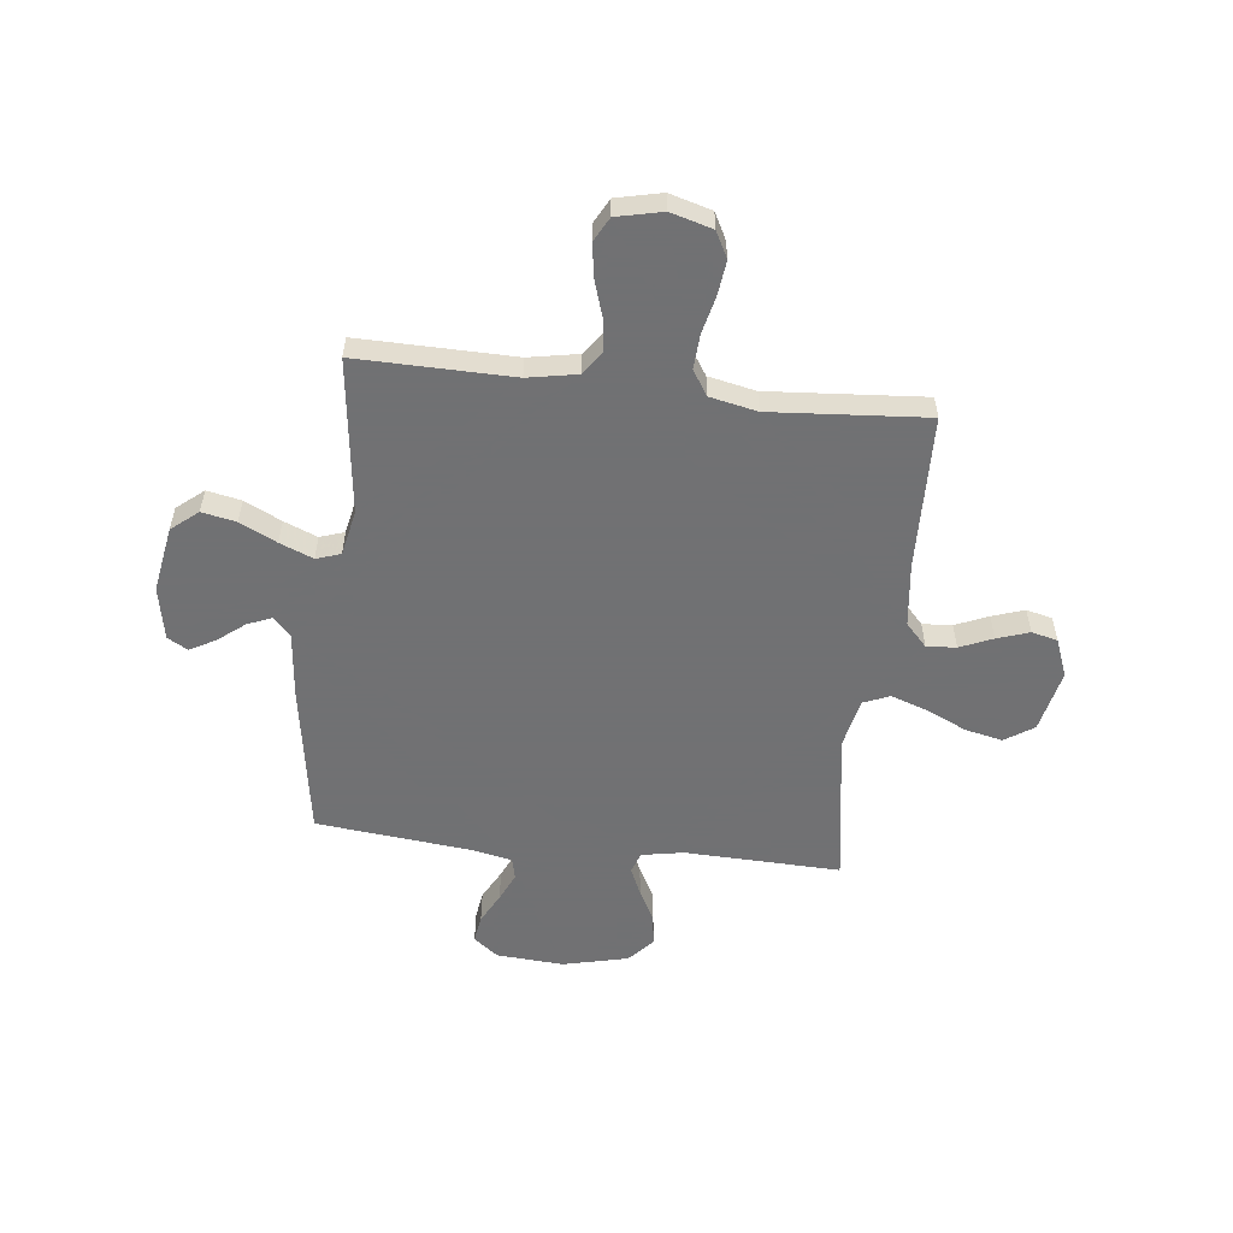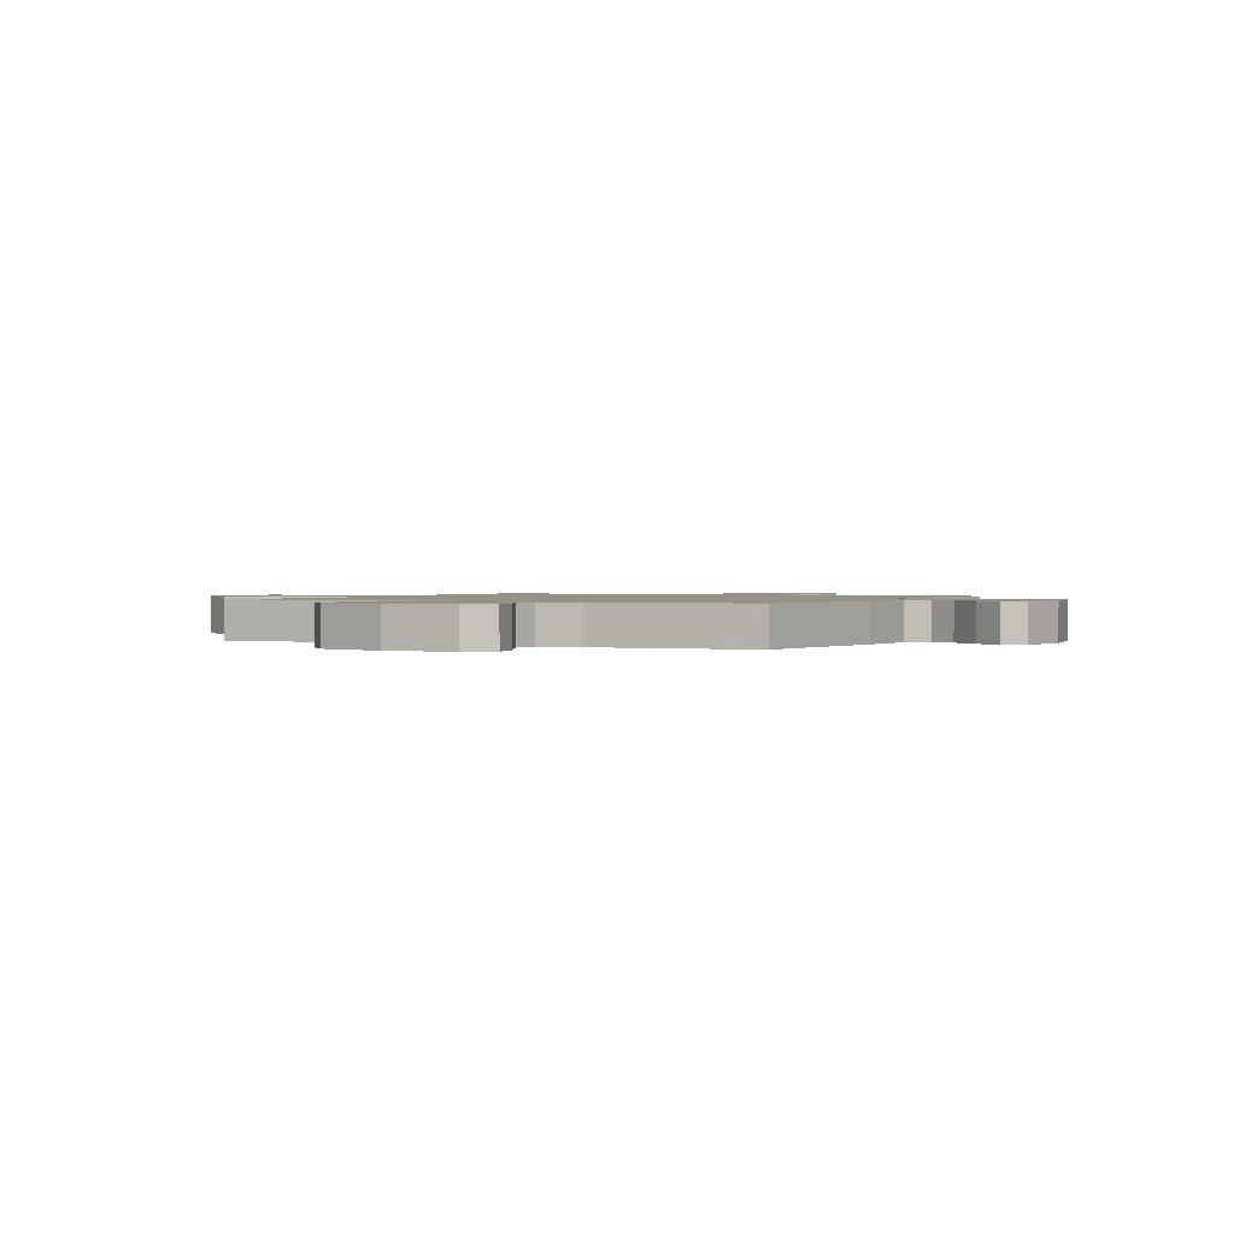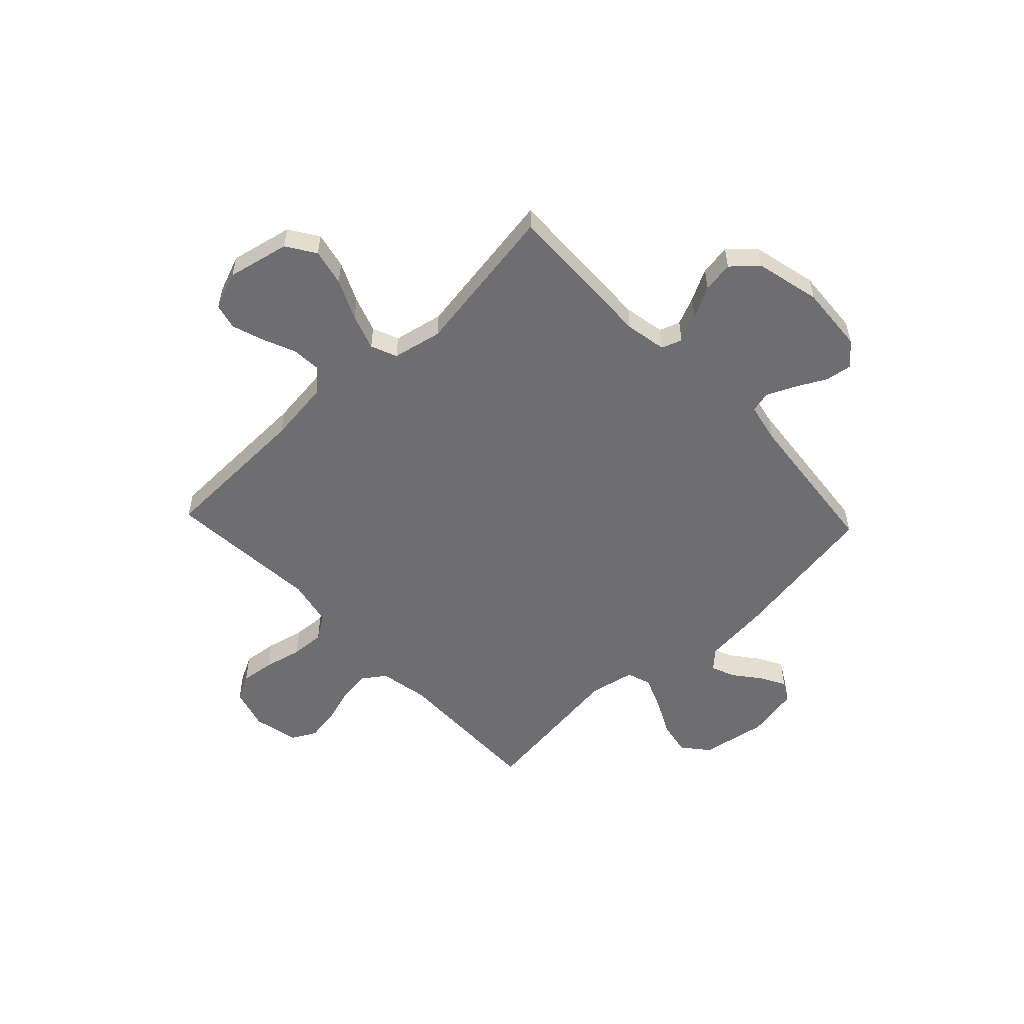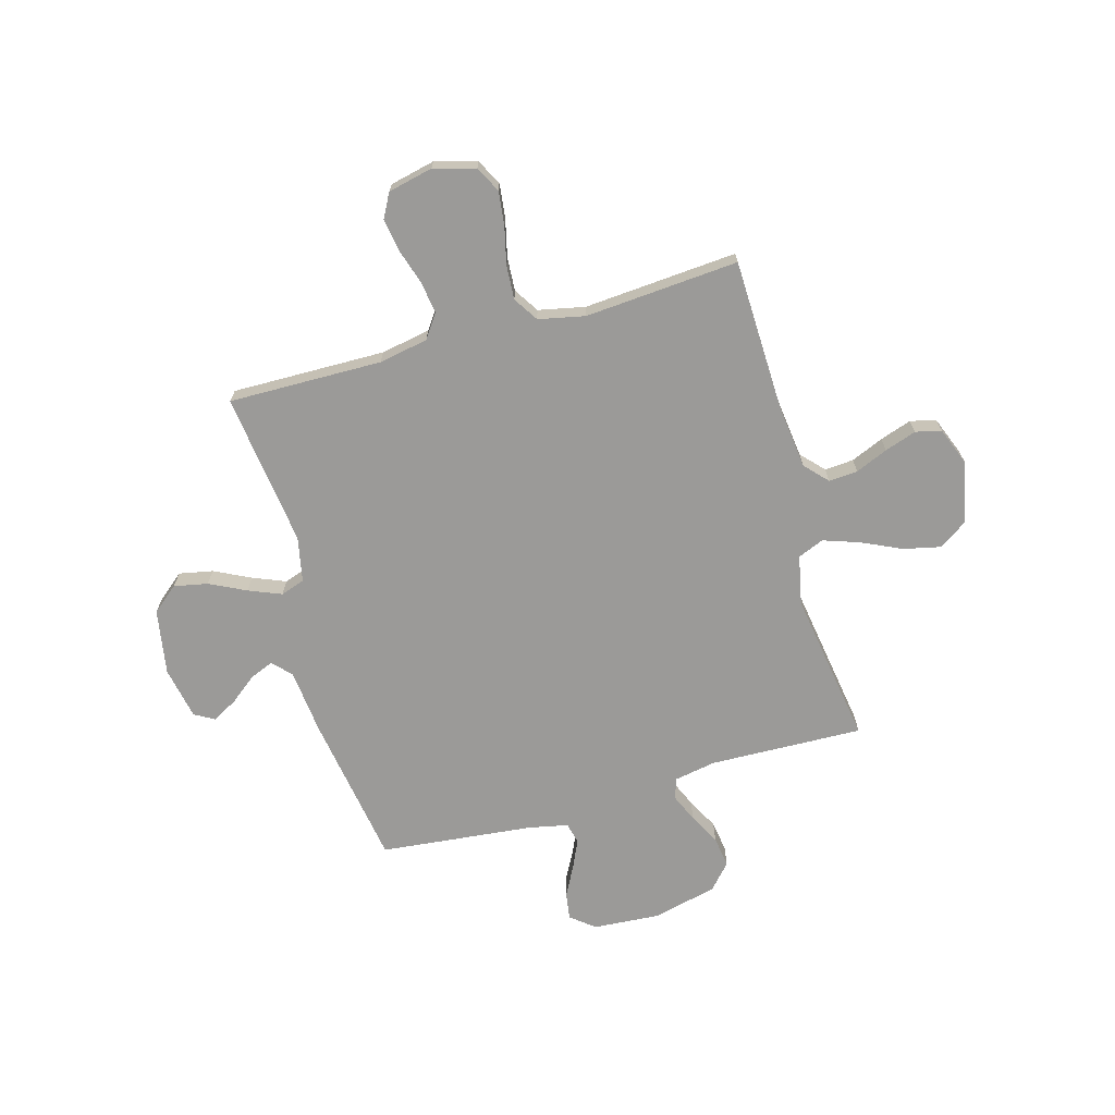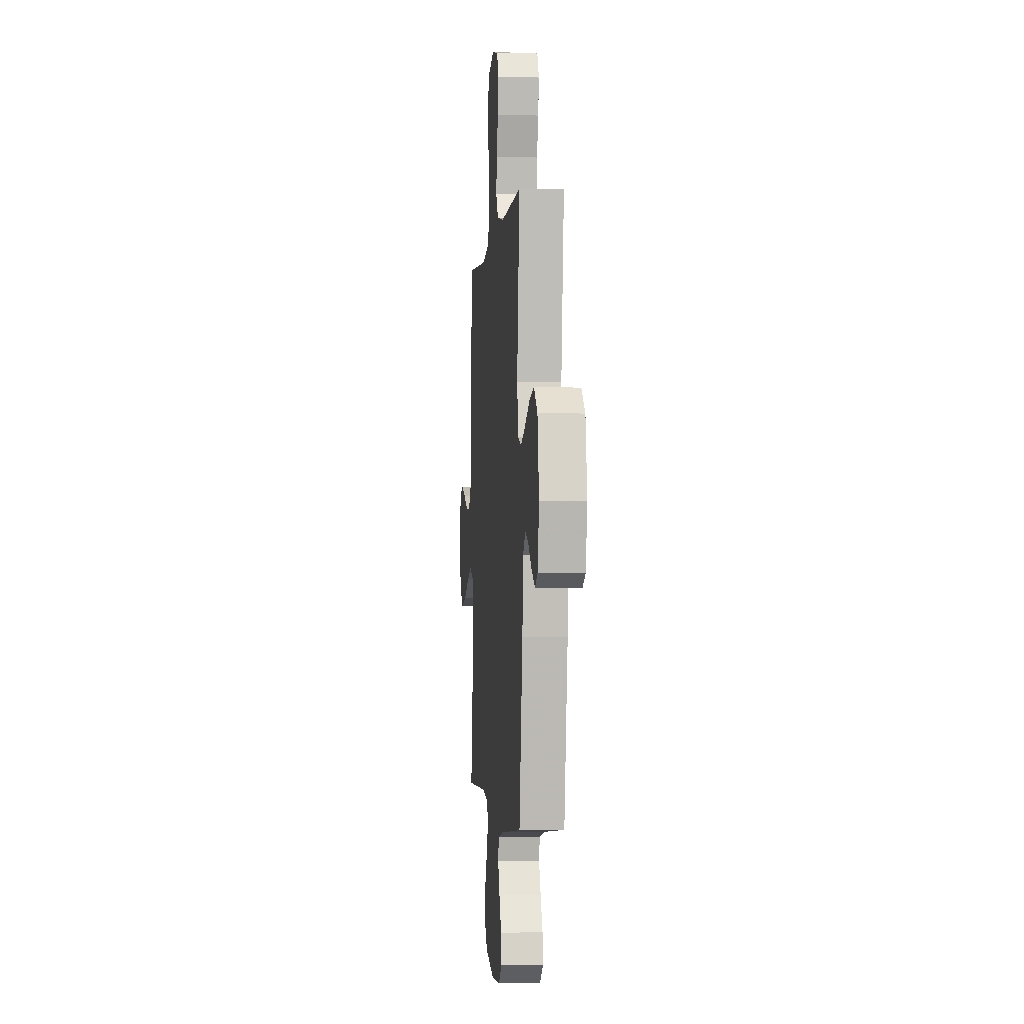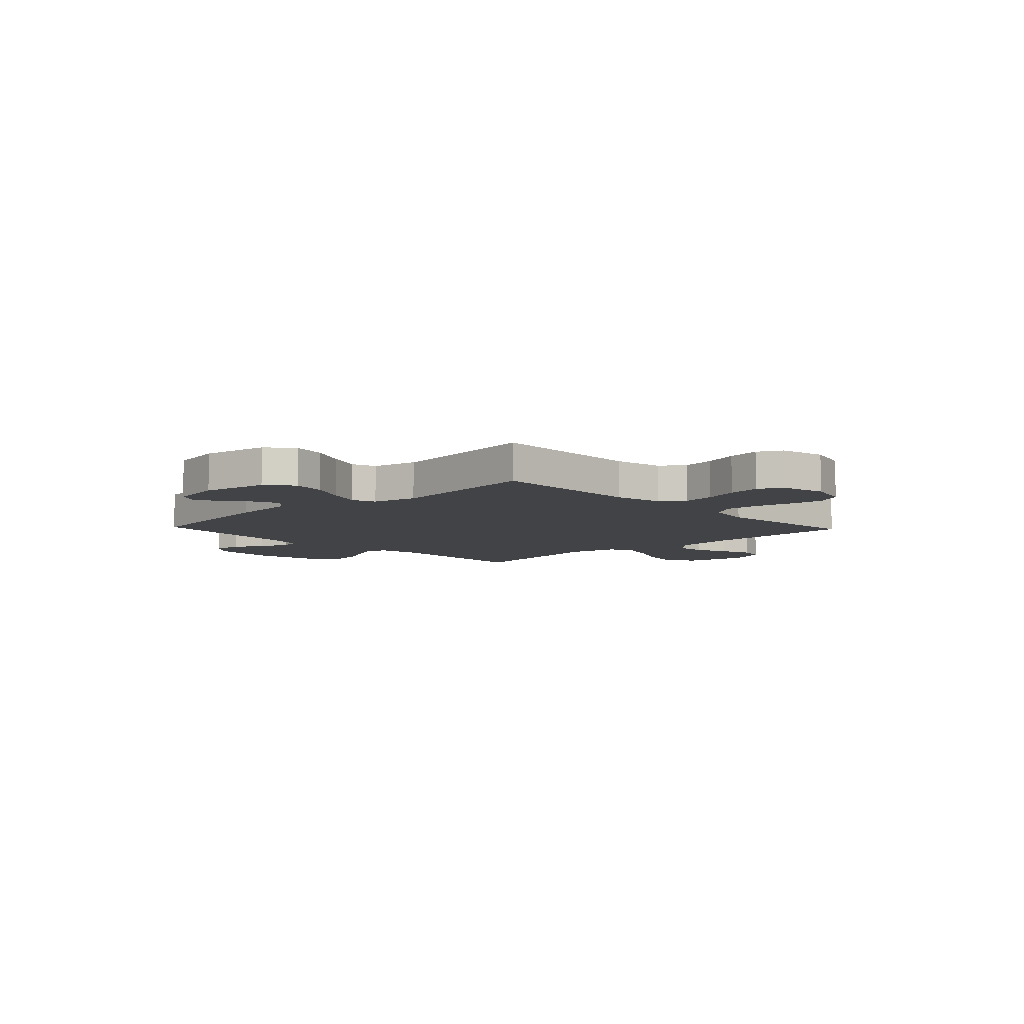
<metadata>
{"format":"obj","ext":"obj","renderer":"f3d","projection":"perspective","resolution":1024,"background":"white","views":[{"elev":-55.3,"azim":-6.6,"up":"+Y"},{"elev":1.2,"azim":-153.4,"up":"+Y"},{"elev":-54.4,"azim":133.4,"up":"+Y"},{"elev":-69.4,"azim":15.7,"up":"+Y"},{"elev":-1.9,"azim":-95.2,"up":"+Z"},{"elev":-7.4,"azim":-46.5,"up":"+Y"}]}
</metadata>
<code>
v 0.5 0.07 0.5
v 0.509 0.07 0.2
v 0.524 0.07 0.078
v 0.565 0.07 0.034
v 0.622 0.07 0.038
v 0.685 0.07 0.065
v 0.747 0.07 0.086
v 0.797 0.07 0.074
v 0.826 0.07 0
v 0.8 0.07 -0.121
v 0.744 0.07 -0.158
v 0.672 0.07 -0.142
v 0.594 0.07 -0.106
v 0.524 0.07 -0.082
v 0.473 0.07 -0.103
v 0.453 0.07 -0.2
v 0.5 0.07 -0.5
v 0.2 0.07 -0.491
v 0.119 0.07 -0.506
v 0.105 0.07 -0.546
v 0.129 0.07 -0.601
v 0.161 0.07 -0.662
v 0.17 0.07 -0.722
v 0.126 0.07 -0.771
v 0 0.07 -0.801
v -0.13 0.07 -0.792
v -0.177 0.07 -0.755
v -0.169 0.07 -0.702
v -0.138 0.07 -0.643
v -0.113 0.07 -0.588
v -0.123 0.07 -0.547
v -0.2 0.07 -0.531
v -0.5 0.07 -0.5
v -0.548 0.07 -0.2
v -0.561 0.07 -0.074
v -0.595 0.07 -0.038
v -0.641 0.07 -0.057
v -0.693 0.07 -0.098
v -0.742 0.07 -0.125
v -0.781 0.07 -0.103
v -0.801 0.07 0
v -0.779 0.07 0.128
v -0.728 0.07 0.17
v -0.662 0.07 0.157
v -0.591 0.07 0.122
v -0.527 0.07 0.096
v -0.48 0.07 0.112
v -0.462 0.07 0.2
v -0.5 0.07 0.5
v -0.2 0.07 0.496
v -0.104 0.07 0.514
v -0.072 0.07 0.56
v -0.081 0.07 0.623
v -0.103 0.07 0.692
v -0.113 0.07 0.756
v -0.088 0.07 0.803
v 0 0.07 0.823
v 0.081 0.07 0.8
v 0.107 0.07 0.75
v 0.099 0.07 0.683
v 0.082 0.07 0.61
v 0.078 0.07 0.544
v 0.109 0.07 0.496
v 0.2 0.07 0.477
v 0.5 0 0.5
v 0.509 0 0.2
v 0.524 0 0.078
v 0.565 0 0.034
v 0.622 0 0.038
v 0.685 0 0.065
v 0.747 0 0.086
v 0.797 0 0.074
v 0.826 0 0
v 0.8 0 -0.121
v 0.744 0 -0.158
v 0.672 0 -0.142
v 0.594 0 -0.106
v 0.524 0 -0.082
v 0.473 0 -0.103
v 0.453 0 -0.2
v 0.5 0 -0.5
v 0.2 0 -0.491
v 0.119 0 -0.506
v 0.105 0 -0.546
v 0.129 0 -0.601
v 0.161 0 -0.662
v 0.17 0 -0.722
v 0.126 0 -0.771
v 0 0 -0.801
v -0.13 0 -0.792
v -0.177 0 -0.755
v -0.169 0 -0.702
v -0.138 0 -0.643
v -0.113 0 -0.588
v -0.123 0 -0.547
v -0.2 0 -0.531
v -0.5 0 -0.5
v -0.548 0 -0.2
v -0.561 0 -0.074
v -0.595 0 -0.038
v -0.641 0 -0.057
v -0.693 0 -0.098
v -0.742 0 -0.125
v -0.781 0 -0.103
v -0.801 0 0
v -0.779 0 0.128
v -0.728 0 0.17
v -0.662 0 0.157
v -0.591 0 0.122
v -0.527 0 0.096
v -0.48 0 0.112
v -0.462 0 0.2
v -0.5 0 0.5
v -0.2 0 0.496
v -0.104 0 0.514
v -0.072 0 0.56
v -0.081 0 0.623
v -0.103 0 0.692
v -0.113 0 0.756
v -0.088 0 0.803
v 0 0 0.823
v 0.081 0 0.8
v 0.107 0 0.75
v 0.099 0 0.683
v 0.082 0 0.61
v 0.078 0 0.544
v 0.109 0 0.496
v 0.2 0 0.477
f 58 59 60 61
f 58 61 62
f 57 58 62
f 56 57 62
f 53 54 55 56
f 52 53 56 62
f 51 52 62 63
f 48 49 50
f 47 48 50 51
f 42 43 44 45
f 42 45 46
f 41 42 46
f 40 41 46 47
f 37 38 39 40
f 36 37 40 47
f 32 33 34 35
f 31 32 35
f 26 27 28 29
f 26 29 30
f 25 26 30
f 24 25 30 31
f 21 22 23 24
f 20 21 24 31
f 16 17 18
f 15 16 18 19
f 10 11 12 13
f 10 13 14
f 9 10 14
f 8 9 14
f 5 6 7 8
f 5 8 14 15
f 64 1 2
f 64 2 3
f 63 64 3
f 51 63 3 4
f 35 36 47 51
f 35 51 4
f 19 20 31 35
f 15 19 35 4
f 4 5 15
f 125 124 123 122
f 126 125 122
f 126 122 121
f 126 121 120
f 120 119 118 117
f 126 120 117 116
f 127 126 116 115
f 114 113 112
f 115 114 112 111
f 109 108 107 106
f 110 109 106
f 110 106 105
f 111 110 105 104
f 104 103 102 101
f 111 104 101 100
f 99 98 97 96
f 99 96 95
f 93 92 91 90
f 94 93 90
f 94 90 89
f 95 94 89 88
f 88 87 86 85
f 95 88 85 84
f 82 81 80
f 83 82 80 79
f 77 76 75 74
f 78 77 74
f 78 74 73
f 78 73 72
f 72 71 70 69
f 79 78 72 69
f 66 65 128
f 67 66 128
f 67 128 127
f 68 67 127 115
f 115 111 100 99
f 68 115 99
f 99 95 84 83
f 68 99 83 79
f 79 69 68
f 1 65 66 2
f 2 66 67 3
f 3 67 68 4
f 4 68 69 5
f 5 69 70 6
f 6 70 71 7
f 7 71 72 8
f 8 72 73 9
f 9 73 74 10
f 10 74 75 11
f 11 75 76 12
f 12 76 77 13
f 13 77 78 14
f 14 78 79 15
f 15 79 80 16
f 16 80 81 17
f 17 81 82 18
f 18 82 83 19
f 19 83 84 20
f 20 84 85 21
f 21 85 86 22
f 22 86 87 23
f 23 87 88 24
f 24 88 89 25
f 25 89 90 26
f 26 90 91 27
f 27 91 92 28
f 28 92 93 29
f 29 93 94 30
f 30 94 95 31
f 31 95 96 32
f 32 96 97 33
f 33 97 98 34
f 34 98 99 35
f 35 99 100 36
f 36 100 101 37
f 37 101 102 38
f 38 102 103 39
f 39 103 104 40
f 40 104 105 41
f 41 105 106 42
f 42 106 107 43
f 43 107 108 44
f 44 108 109 45
f 45 109 110 46
f 46 110 111 47
f 47 111 112 48
f 48 112 113 49
f 49 113 114 50
f 50 114 115 51
f 51 115 116 52
f 52 116 117 53
f 53 117 118 54
f 54 118 119 55
f 55 119 120 56
f 56 120 121 57
f 57 121 122 58
f 58 122 123 59
f 59 123 124 60
f 60 124 125 61
f 61 125 126 62
f 62 126 127 63
f 63 127 128 64
f 64 128 65 1

</code>
